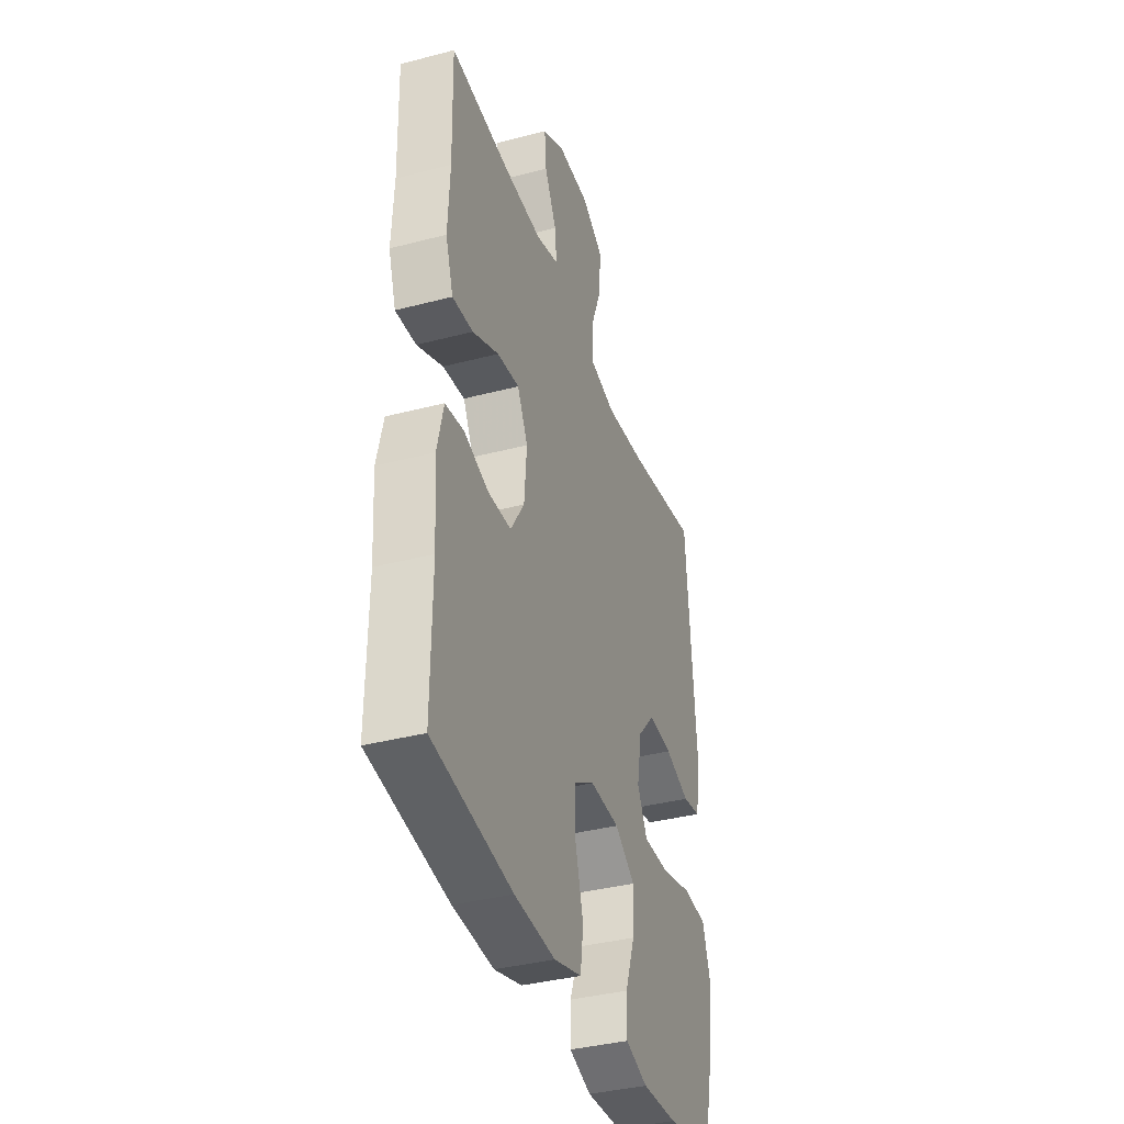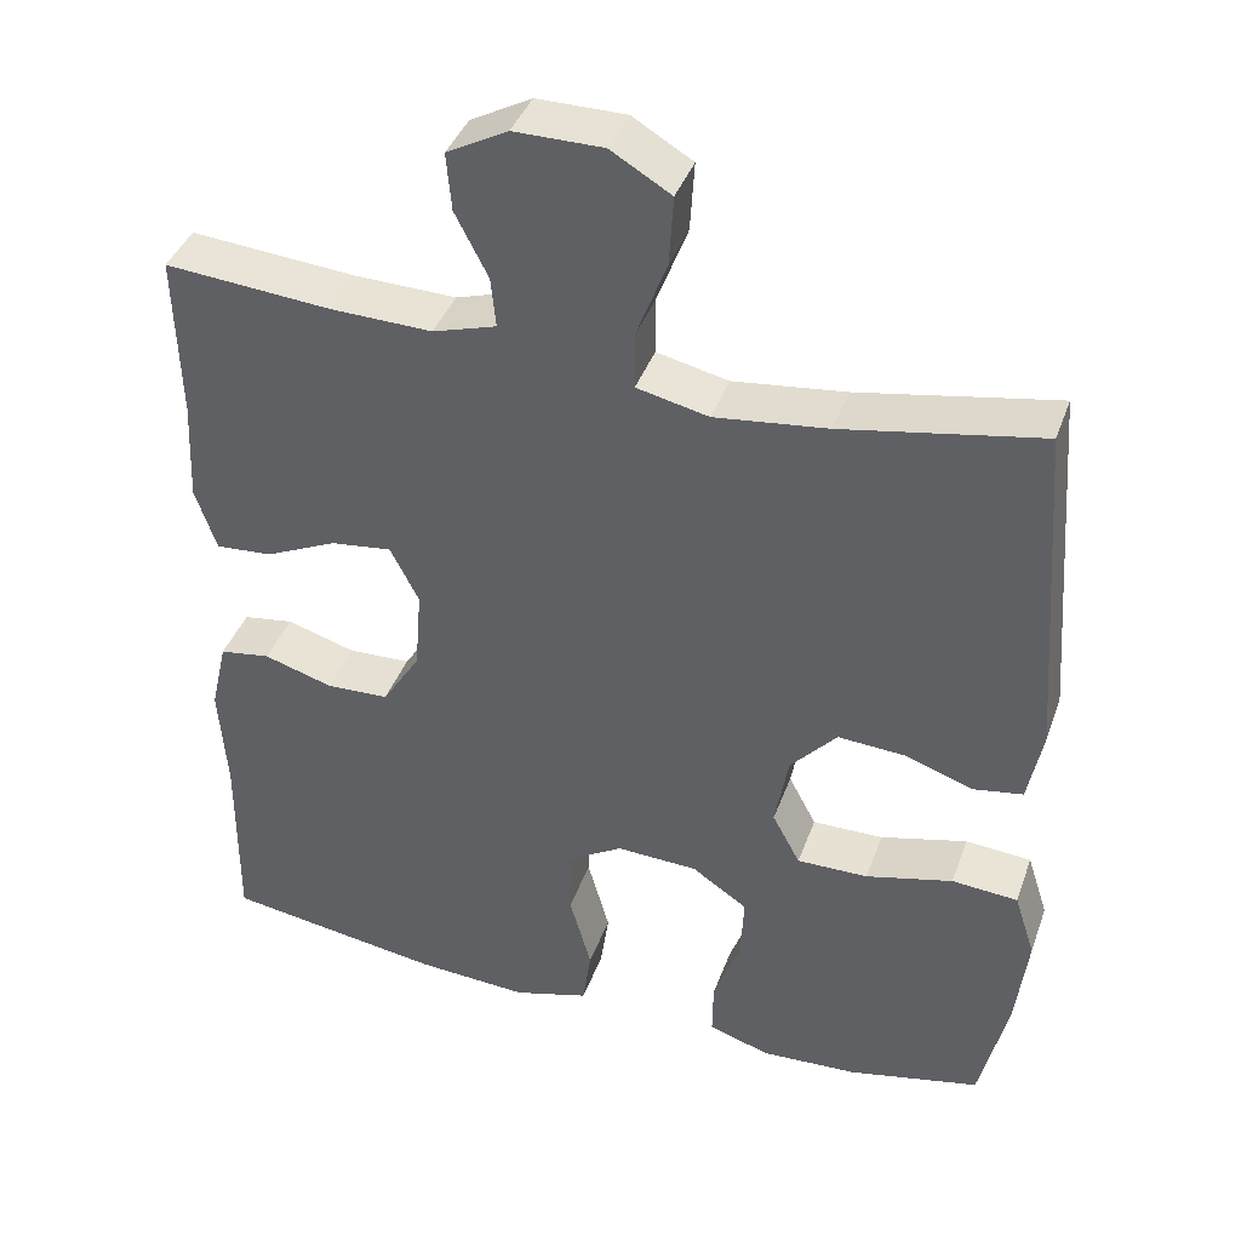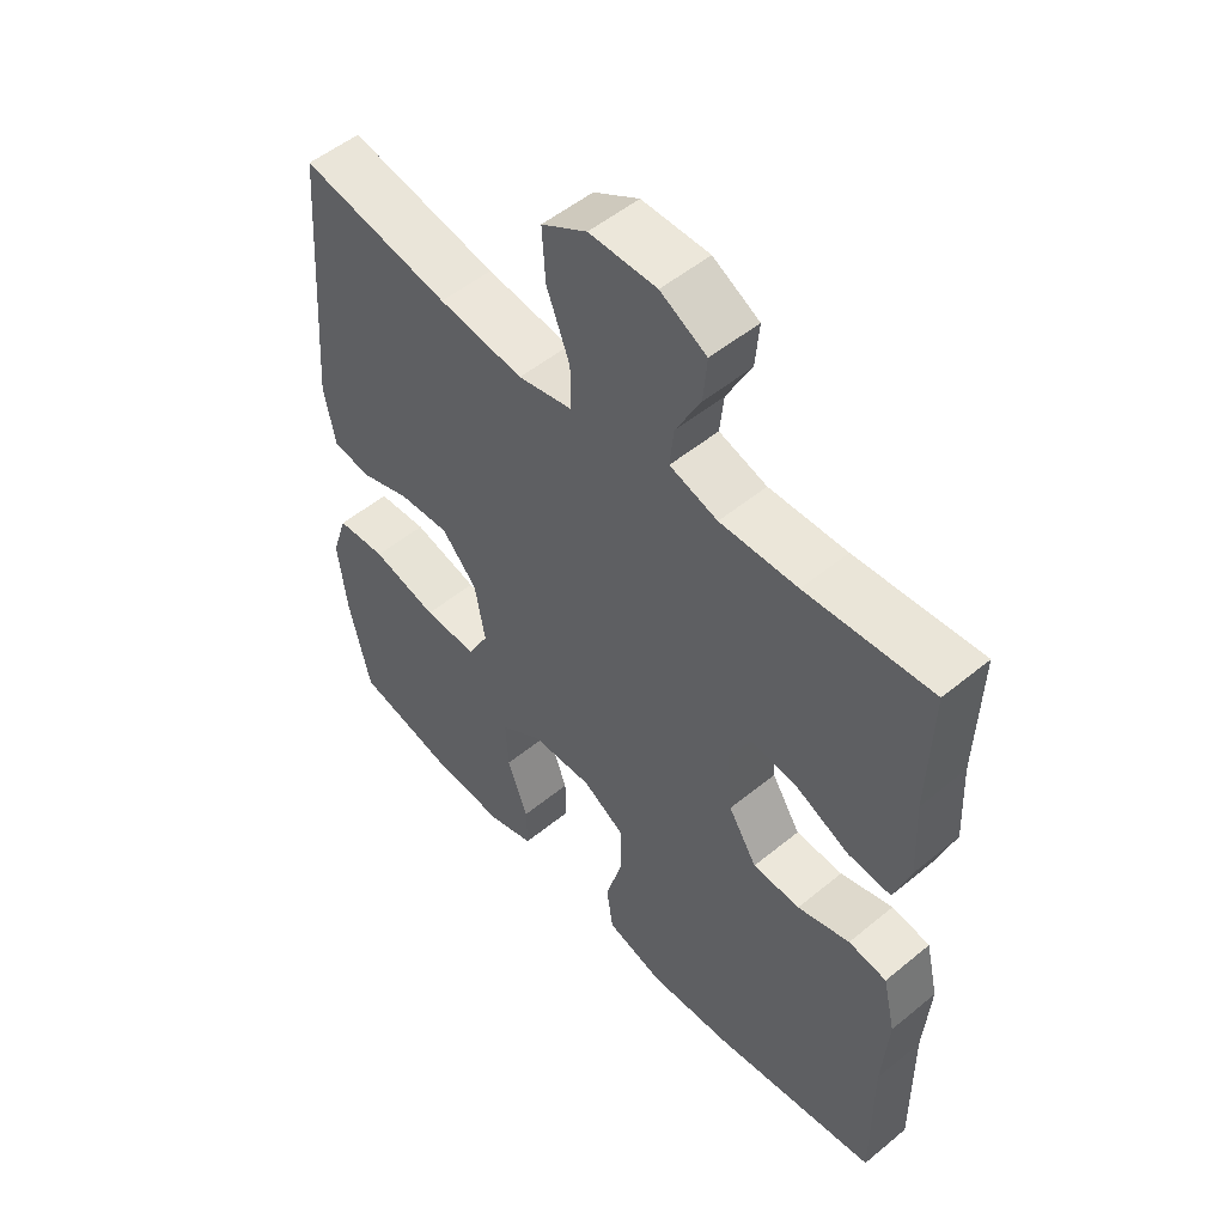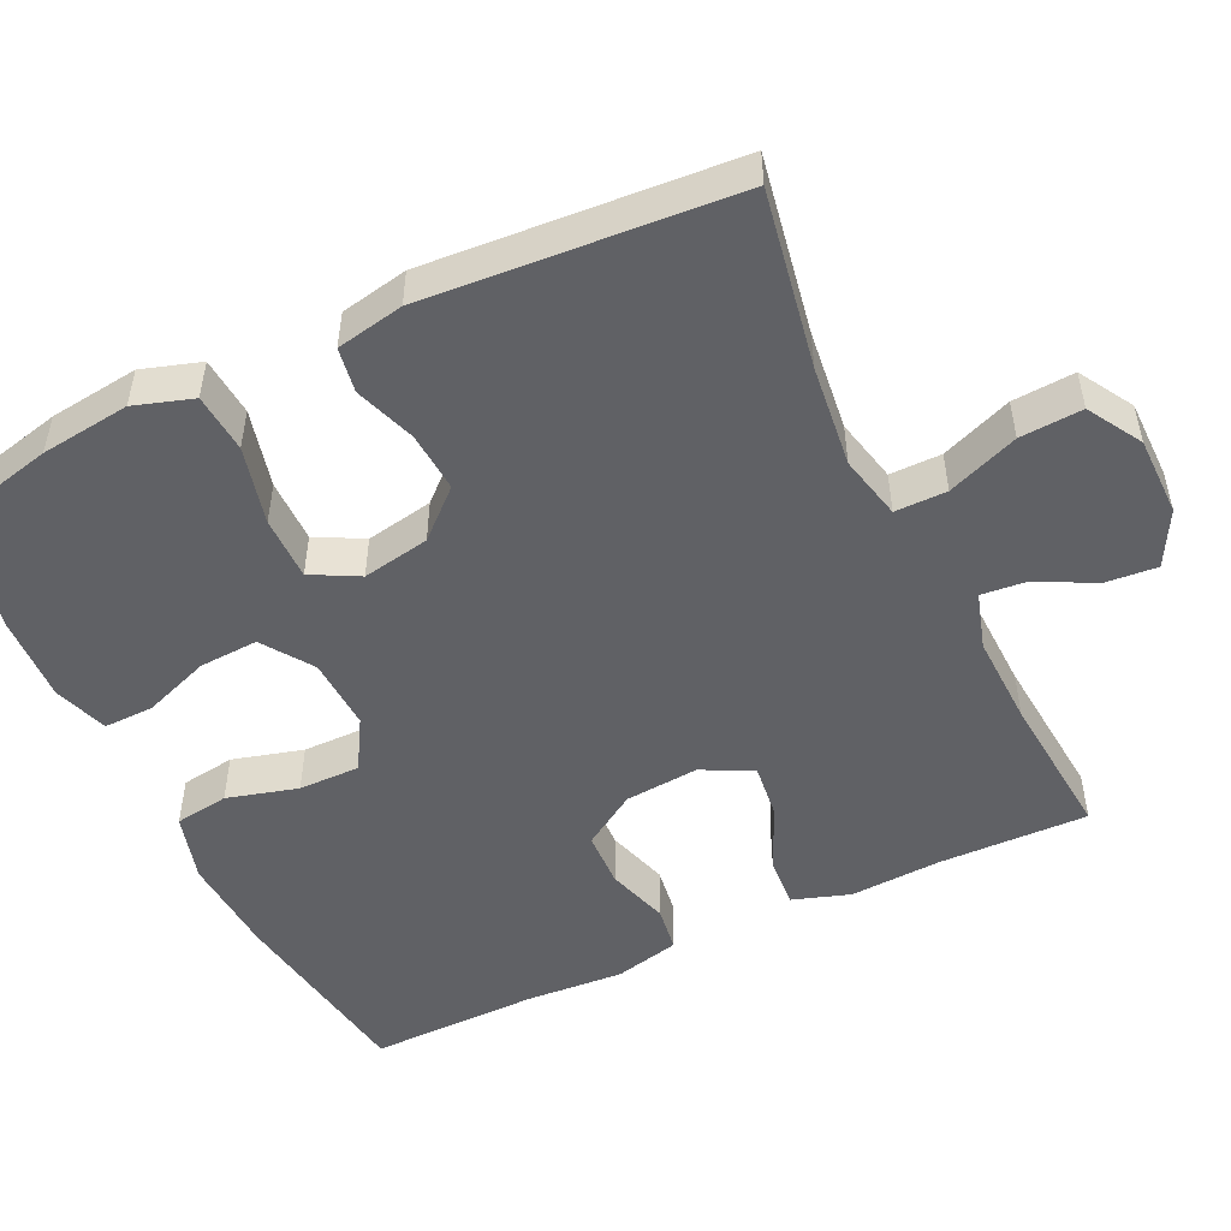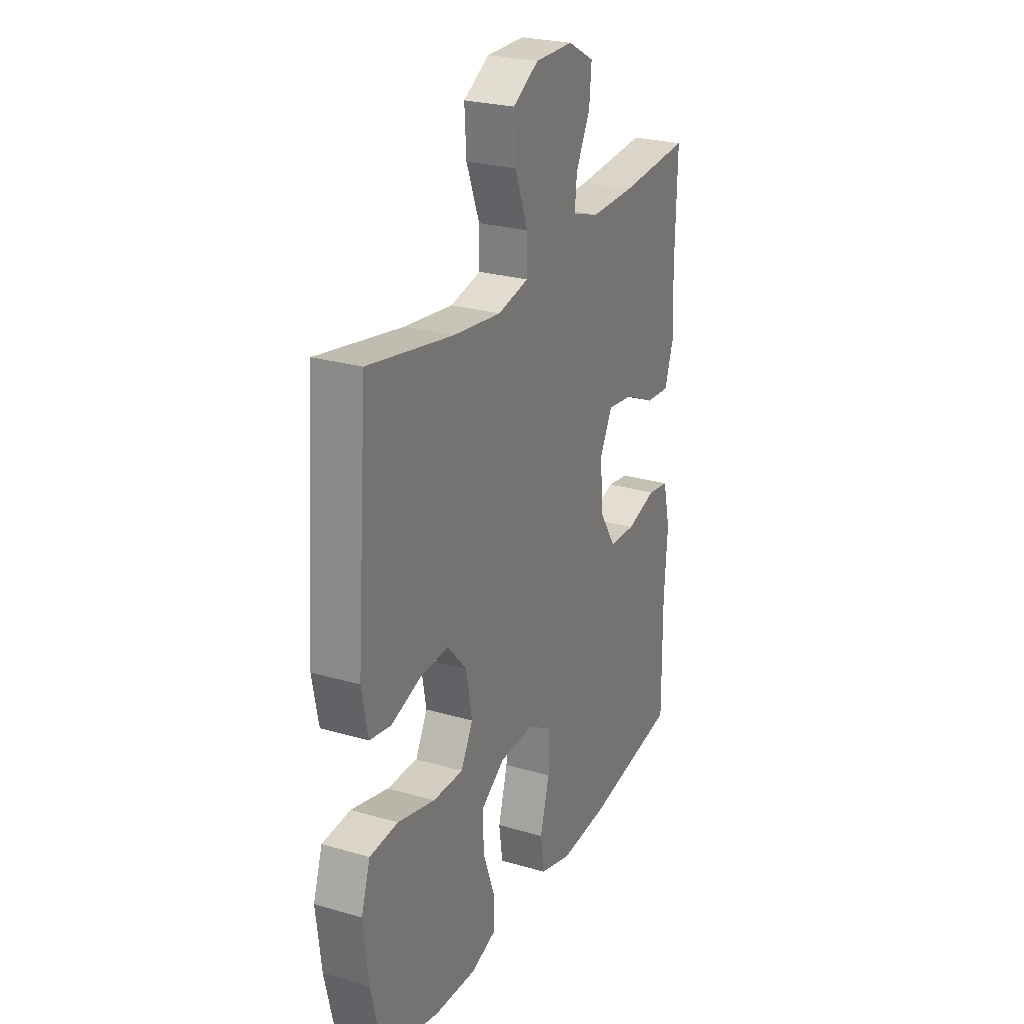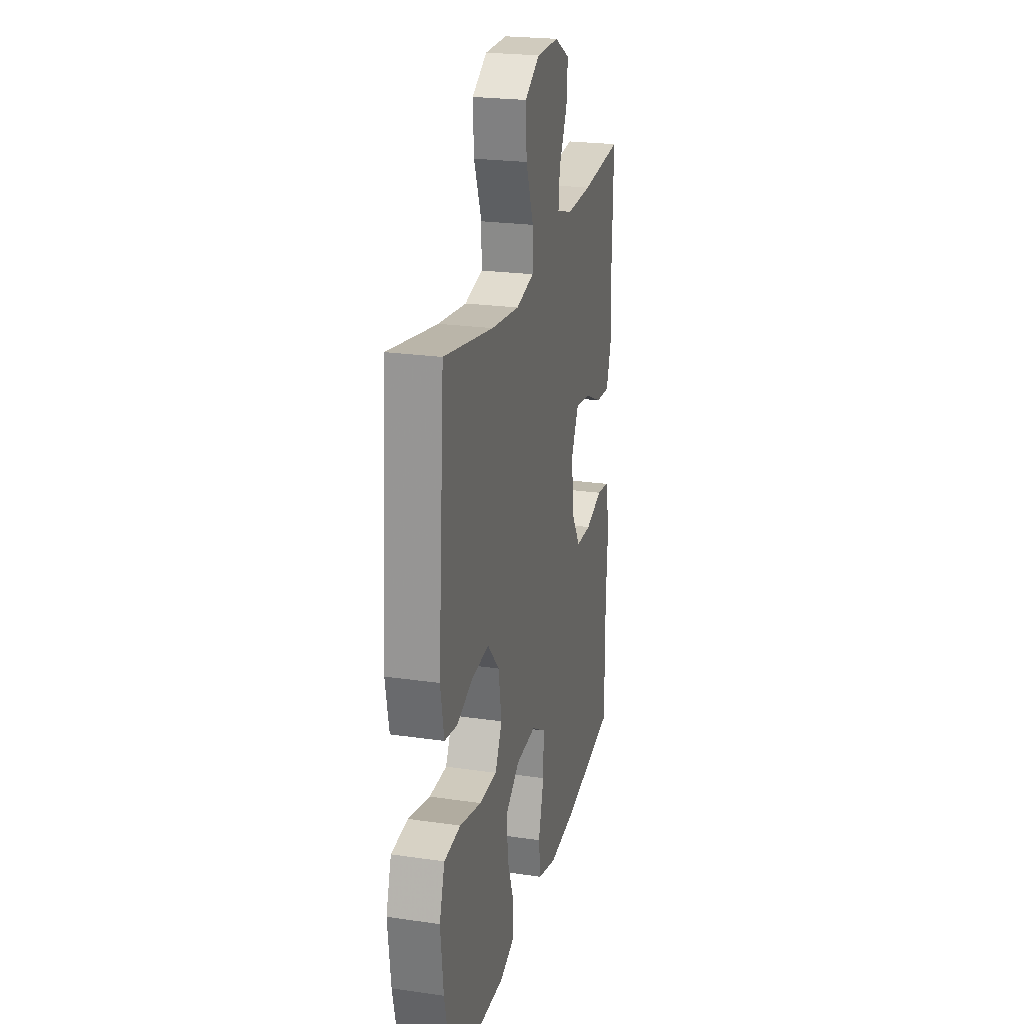
<metadata>
{"format":"obj","ext":"obj","renderer":"f3d","projection":"perspective","resolution":1024,"background":"white","views":[{"elev":-37.6,"azim":108.5,"up":"+Z"},{"elev":40.1,"azim":-161.1,"up":"+Z"},{"elev":52.4,"azim":48.5,"up":"+Z"},{"elev":-50.1,"azim":-64.3,"up":"+Y"},{"elev":25.5,"azim":-64.9,"up":"+Z"},{"elev":23.5,"azim":-76.3,"up":"+Z"}]}
</metadata>
<code>
v 0.5 0.07 -0.5
v 0.242 0.07 -0.539
v 0.109 0.07 -0.547
v 0.019 0.07 -0.521
v 0.009 0.07 -0.45
v 0.035 0.07 -0.357
v 0.036 0.07 -0.276
v -0.031 0.07 -0.236
v -0.127 0.07 -0.24
v -0.193 0.07 -0.285
v -0.189 0.07 -0.363
v -0.157 0.07 -0.451
v -0.156 0.07 -0.517
v -0.228 0.07 -0.541
v -0.343 0.07 -0.535
v -0.5 0.07 -0.5
v -0.533 0.07 -0.358
v -0.547 0.07 -0.24
v -0.522 0.07 -0.163
v -0.444 0.07 -0.157
v -0.341 0.07 -0.183
v -0.257 0.07 -0.184
v -0.224 0.07 -0.122
v -0.24 0.07 -0.033
v -0.295 0.07 0.028
v -0.374 0.07 0.023
v -0.455 0.07 -0.005
v -0.514 0.07 0.005
v -0.531 0.07 0.094
v -0.5 0.07 0.5
v -0.266 0.07 0.457
v -0.133 0.07 0.441
v -0.048 0.07 0.46
v -0.048 0.07 0.528
v -0.084 0.07 0.622
v -0.089 0.07 0.704
v -0.018 0.07 0.746
v 0.087 0.07 0.746
v 0.159 0.07 0.707
v 0.153 0.07 0.639
v 0.114 0.07 0.563
v 0.108 0.07 0.504
v 0.183 0.07 0.481
v 0.304 0.07 0.484
v 0.5 0.07 0.5
v 0.495 0.07 0.304
v 0.501 0.07 0.183
v 0.476 0.07 0.108
v 0.409 0.07 0.113
v 0.324 0.07 0.152
v 0.252 0.07 0.161
v 0.218 0.07 0.095
v 0.226 0.07 -0.003
v 0.271 0.07 -0.074
v 0.345 0.07 -0.077
v 0.427 0.07 -0.052
v 0.487 0.07 -0.061
v 0.507 0.07 -0.147
v 0.498 0.07 -0.277
v 0.5 0 -0.5
v 0.242 0 -0.539
v 0.109 0 -0.547
v 0.019 0 -0.521
v 0.009 0 -0.45
v 0.035 0 -0.357
v 0.036 0 -0.276
v -0.031 0 -0.236
v -0.127 0 -0.24
v -0.193 0 -0.285
v -0.189 0 -0.363
v -0.157 0 -0.451
v -0.156 0 -0.517
v -0.228 0 -0.541
v -0.343 0 -0.535
v -0.5 0 -0.5
v -0.533 0 -0.358
v -0.547 0 -0.24
v -0.522 0 -0.163
v -0.444 0 -0.157
v -0.341 0 -0.183
v -0.257 0 -0.184
v -0.224 0 -0.122
v -0.24 0 -0.033
v -0.295 0 0.028
v -0.374 0 0.023
v -0.455 0 -0.005
v -0.514 0 0.005
v -0.531 0 0.094
v -0.5 0 0.5
v -0.266 0 0.457
v -0.133 0 0.441
v -0.048 0 0.46
v -0.048 0 0.528
v -0.084 0 0.622
v -0.089 0 0.704
v -0.018 0 0.746
v 0.087 0 0.746
v 0.159 0 0.707
v 0.153 0 0.639
v 0.114 0 0.563
v 0.108 0 0.504
v 0.183 0 0.481
v 0.304 0 0.484
v 0.5 0 0.5
v 0.495 0 0.304
v 0.501 0 0.183
v 0.476 0 0.108
v 0.409 0 0.113
v 0.324 0 0.152
v 0.252 0 0.161
v 0.218 0 0.095
v 0.226 0 -0.003
v 0.271 0 -0.074
v 0.345 0 -0.077
v 0.427 0 -0.052
v 0.487 0 -0.061
v 0.507 0 -0.147
v 0.498 0 -0.277
f 57 58 59
f 56 57 59
f 55 56 59
f 4 5 6
f 3 4 6
f 2 3 6
f 1 2 6
f 59 1 6
f 55 59 6
f 54 55 6
f 53 54 6 7
f 52 53 7 8
f 51 52 8 9
f 48 49 50
f 47 48 50
f 46 47 50
f 46 50 51
f 45 46 51
f 44 45 51
f 51 9 10
f 44 51 10
f 43 44 10
f 39 40 41
f 38 39 41
f 37 38 41
f 36 37 41
f 35 36 41
f 34 35 41
f 33 34 41 42
f 29 30 31
f 28 29 31
f 27 28 31
f 26 27 31
f 25 26 31 32
f 24 25 32 33
f 19 20 21
f 18 19 21
f 17 18 21
f 16 17 21
f 15 16 21
f 14 15 21
f 13 14 21
f 12 13 21
f 11 12 21
f 10 11 21 22
f 42 43 10
f 33 42 10
f 24 33 10
f 23 24 10
f 10 22 23
f 118 117 116
f 118 116 115
f 118 115 114
f 65 64 63
f 65 63 62
f 65 62 61
f 65 61 60
f 65 60 118
f 65 118 114
f 65 114 113
f 66 65 113 112
f 67 66 112 111
f 68 67 111 110
f 109 108 107
f 109 107 106
f 109 106 105
f 110 109 105
f 110 105 104
f 110 104 103
f 69 68 110
f 69 110 103
f 69 103 102
f 100 99 98
f 100 98 97
f 100 97 96
f 100 96 95
f 100 95 94
f 100 94 93
f 101 100 93 92
f 90 89 88
f 90 88 87
f 90 87 86
f 90 86 85
f 91 90 85 84
f 92 91 84 83
f 80 79 78
f 80 78 77
f 80 77 76
f 80 76 75
f 80 75 74
f 80 74 73
f 80 73 72
f 80 72 71
f 80 71 70
f 81 80 70 69
f 69 102 101
f 69 101 92
f 69 92 83
f 69 83 82
f 82 81 69
f 1 60 61 2
f 2 61 62 3
f 3 62 63 4
f 4 63 64 5
f 5 64 65 6
f 6 65 66 7
f 7 66 67 8
f 8 67 68 9
f 9 68 69 10
f 10 69 70 11
f 11 70 71 12
f 12 71 72 13
f 13 72 73 14
f 14 73 74 15
f 15 74 75 16
f 16 75 76 17
f 17 76 77 18
f 18 77 78 19
f 19 78 79 20
f 20 79 80 21
f 21 80 81 22
f 22 81 82 23
f 23 82 83 24
f 24 83 84 25
f 25 84 85 26
f 26 85 86 27
f 27 86 87 28
f 28 87 88 29
f 29 88 89 30
f 30 89 90 31
f 31 90 91 32
f 32 91 92 33
f 33 92 93 34
f 34 93 94 35
f 35 94 95 36
f 36 95 96 37
f 37 96 97 38
f 38 97 98 39
f 39 98 99 40
f 40 99 100 41
f 41 100 101 42
f 42 101 102 43
f 43 102 103 44
f 44 103 104 45
f 45 104 105 46
f 46 105 106 47
f 47 106 107 48
f 48 107 108 49
f 49 108 109 50
f 50 109 110 51
f 51 110 111 52
f 52 111 112 53
f 53 112 113 54
f 54 113 114 55
f 55 114 115 56
f 56 115 116 57
f 57 116 117 58
f 58 117 118 59
f 59 118 60 1

</code>
